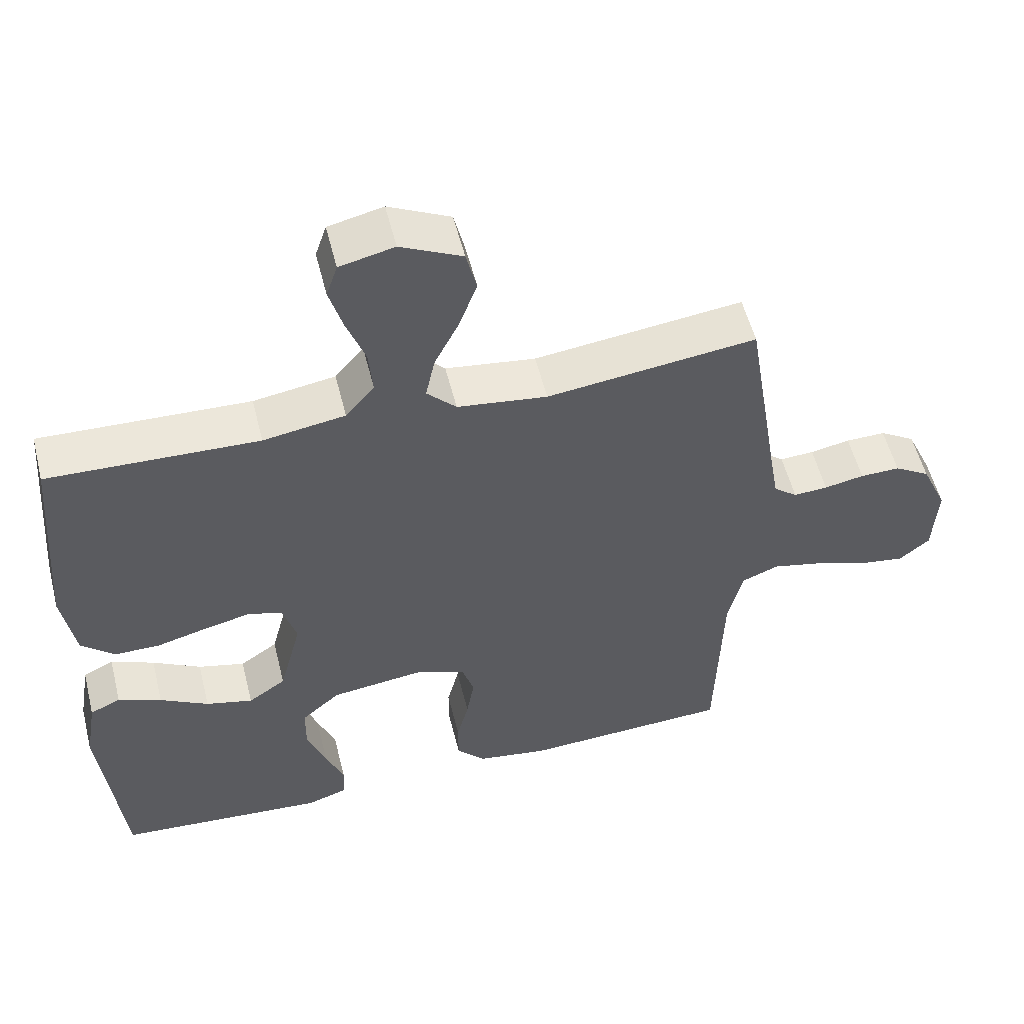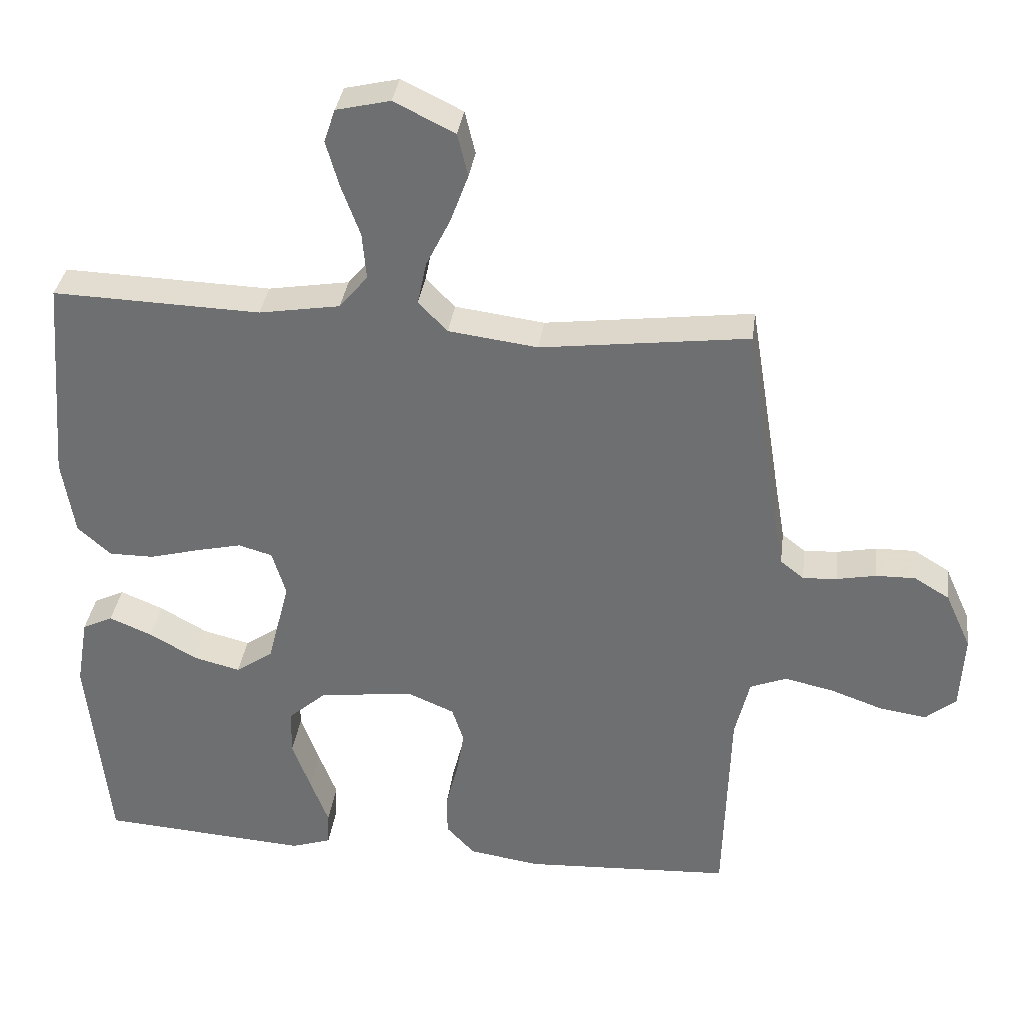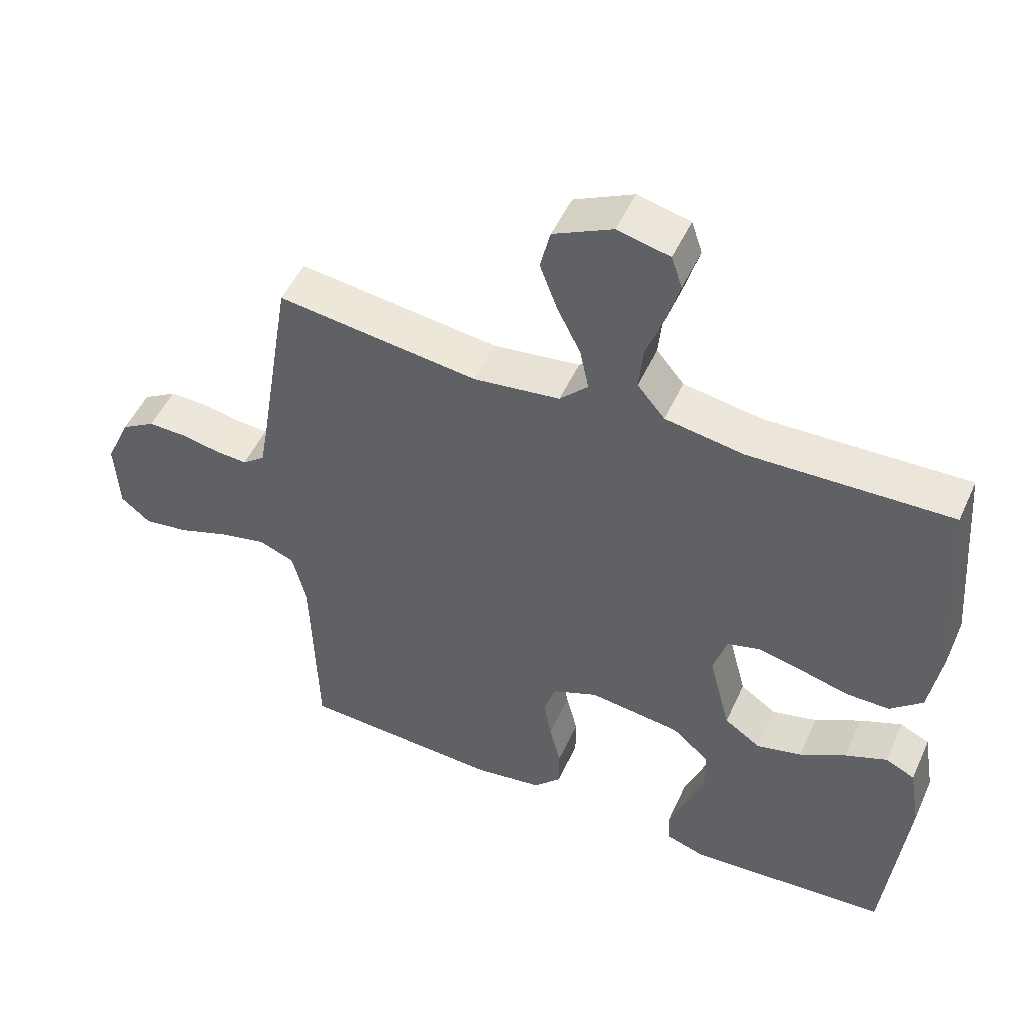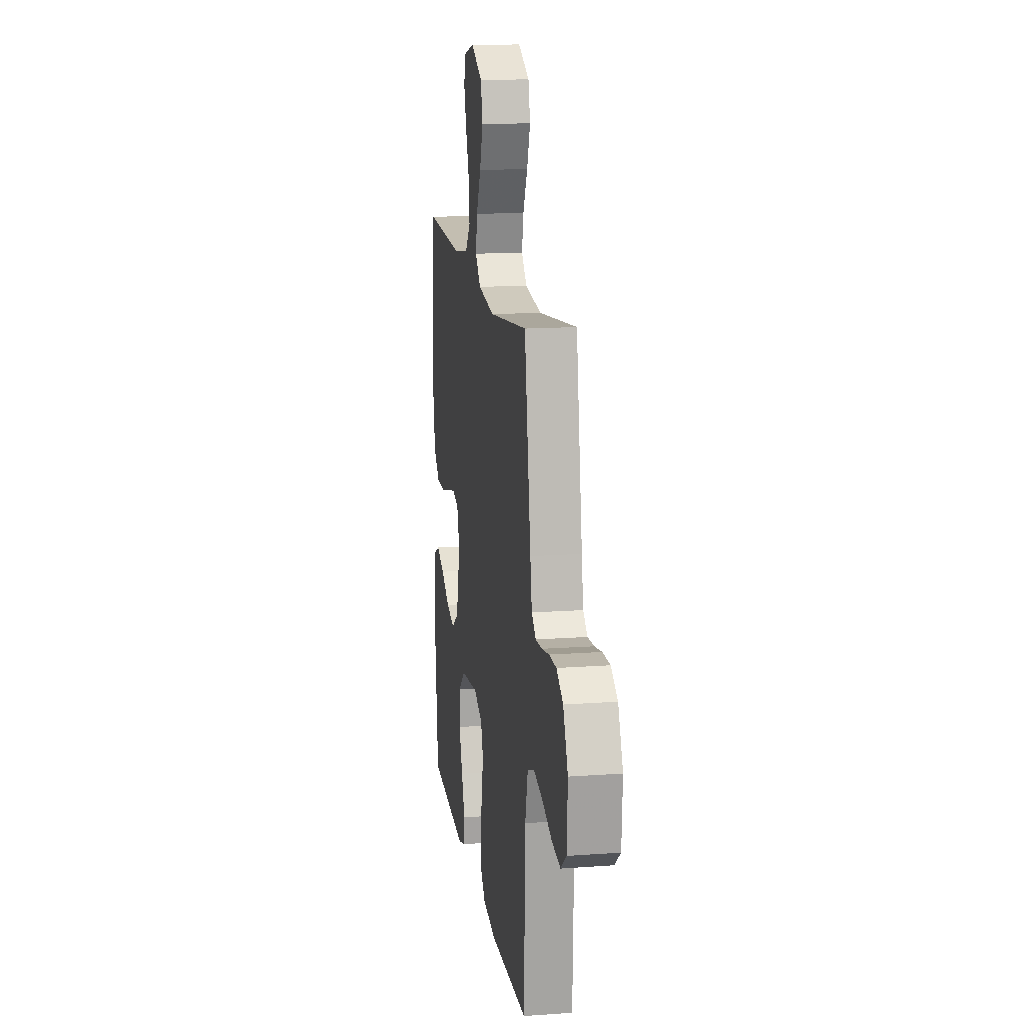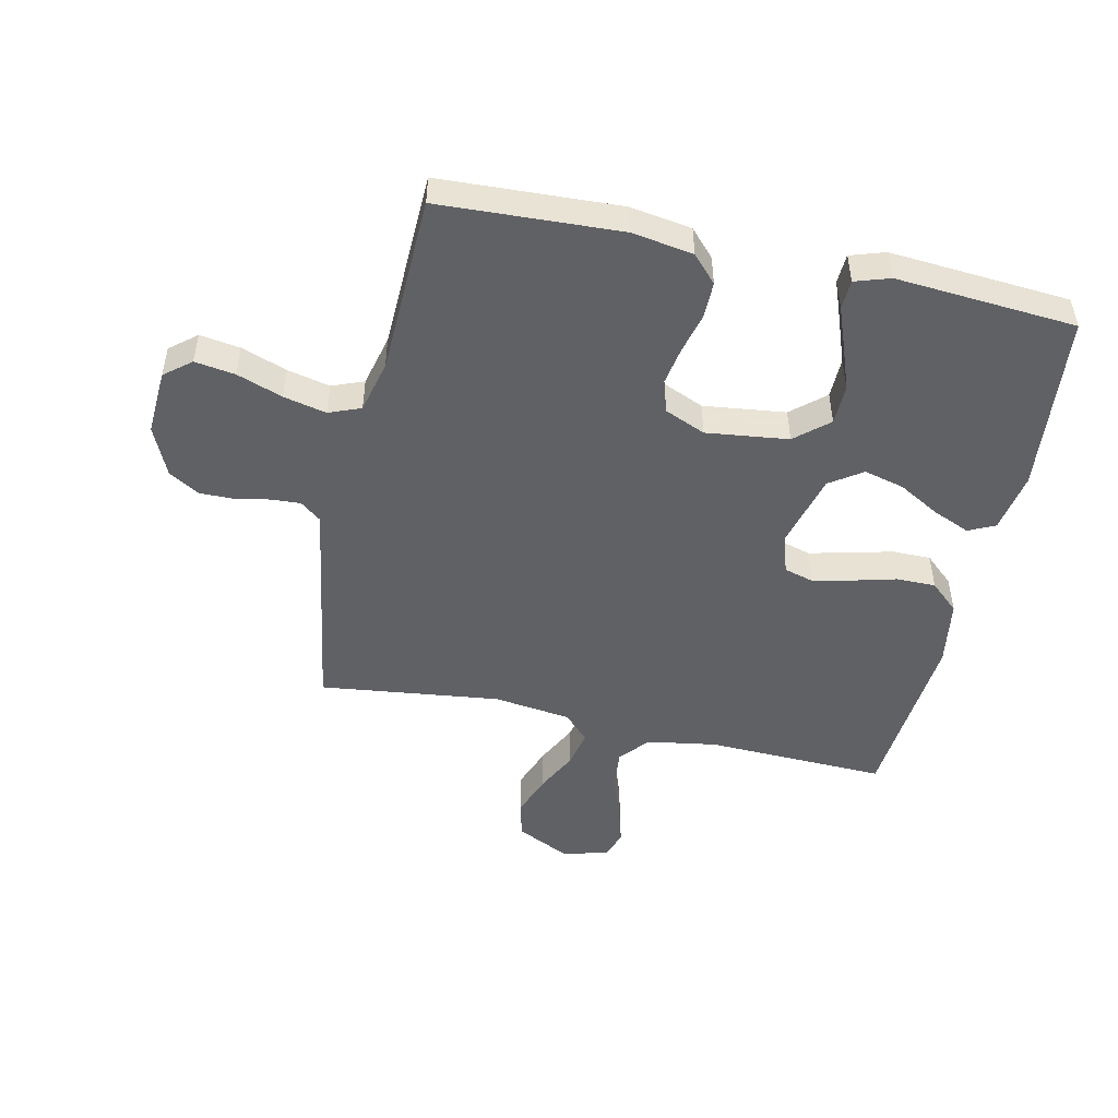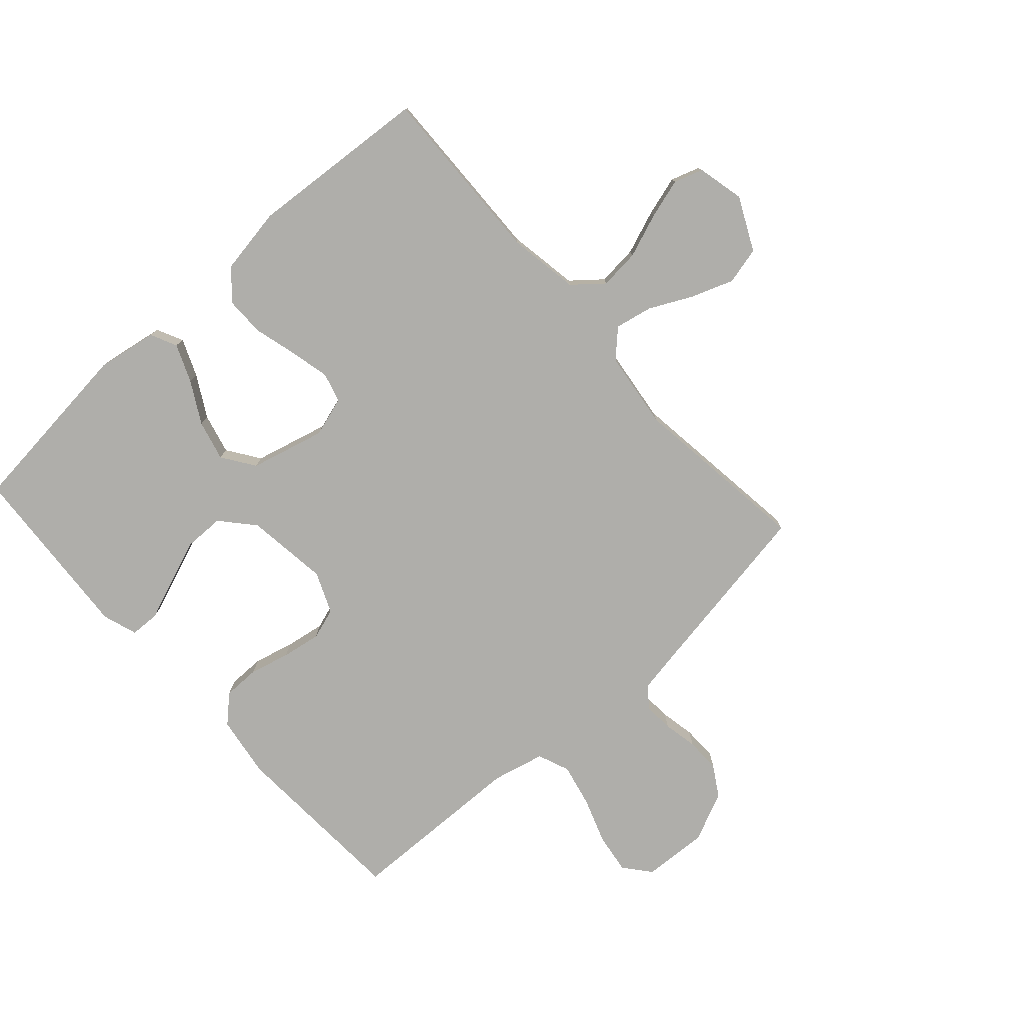
<metadata>
{"format":"obj","ext":"obj","renderer":"f3d","projection":"perspective","resolution":1024,"background":"white","views":[{"elev":54.5,"azim":-14.0,"up":"+Z"},{"elev":34.4,"azim":7.4,"up":"+Z"},{"elev":50.4,"azim":-156.0,"up":"+Z"},{"elev":15.3,"azim":81.3,"up":"+Z"},{"elev":-49.0,"azim":167.5,"up":"+Y"},{"elev":-77.6,"azim":-47.9,"up":"+Y"}]}
</metadata>
<code>
v -0.5 0.07 -0.5
v -0.531 0.07 -0.2
v -0.514 0.07 -0.1
v -0.47 0.07 -0.079
v -0.408 0.07 -0.105
v -0.339 0.07 -0.144
v -0.272 0.07 -0.161
v -0.218 0.07 -0.124
v -0.186 0.07 0
v -0.206 0.07 0.066
v -0.255 0.07 0.08
v -0.321 0.07 0.065
v -0.393 0.07 0.046
v -0.458 0.07 0.046
v -0.506 0.07 0.089
v -0.524 0.07 0.2
v -0.5 0.07 0.5
v -0.2 0.07 0.49
v -0.083 0.07 0.509
v -0.042 0.07 0.558
v -0.048 0.07 0.625
v -0.075 0.07 0.698
v -0.094 0.07 0.764
v -0.078 0.07 0.812
v 0 0.07 0.83
v 0.088 0.07 0.787
v 0.103 0.07 0.725
v 0.077 0.07 0.655
v 0.042 0.07 0.585
v 0.029 0.07 0.523
v 0.071 0.07 0.48
v 0.2 0.07 0.463
v 0.5 0.07 0.5
v 0.549 0.07 0.2
v 0.562 0.07 0.125
v 0.596 0.07 0.098
v 0.645 0.07 0.101
v 0.702 0.07 0.112
v 0.759 0.07 0.113
v 0.81 0.07 0.082
v 0.847 0.07 0
v 0.841 0.07 -0.109
v 0.797 0.07 -0.145
v 0.73 0.07 -0.135
v 0.654 0.07 -0.108
v 0.583 0.07 -0.092
v 0.53 0.07 -0.113
v 0.509 0.07 -0.2
v 0.5 0.07 -0.5
v 0.2 0.07 -0.515
v 0.098 0.07 -0.499
v 0.057 0.07 -0.455
v 0.057 0.07 -0.394
v 0.074 0.07 -0.327
v 0.085 0.07 -0.262
v 0.068 0.07 -0.21
v 0 0.07 -0.181
v -0.137 0.07 -0.198
v -0.192 0.07 -0.246
v -0.193 0.07 -0.313
v -0.166 0.07 -0.386
v -0.14 0.07 -0.454
v -0.142 0.07 -0.503
v -0.2 0.07 -0.522
v -0.5 0 -0.5
v -0.531 0 -0.2
v -0.514 0 -0.1
v -0.47 0 -0.079
v -0.408 0 -0.105
v -0.339 0 -0.144
v -0.272 0 -0.161
v -0.218 0 -0.124
v -0.186 0 0
v -0.206 0 0.066
v -0.255 0 0.08
v -0.321 0 0.065
v -0.393 0 0.046
v -0.458 0 0.046
v -0.506 0 0.089
v -0.524 0 0.2
v -0.5 0 0.5
v -0.2 0 0.49
v -0.083 0 0.509
v -0.042 0 0.558
v -0.048 0 0.625
v -0.075 0 0.698
v -0.094 0 0.764
v -0.078 0 0.812
v 0 0 0.83
v 0.088 0 0.787
v 0.103 0 0.725
v 0.077 0 0.655
v 0.042 0 0.585
v 0.029 0 0.523
v 0.071 0 0.48
v 0.2 0 0.463
v 0.5 0 0.5
v 0.549 0 0.2
v 0.562 0 0.125
v 0.596 0 0.098
v 0.645 0 0.101
v 0.702 0 0.112
v 0.759 0 0.113
v 0.81 0 0.082
v 0.847 0 0
v 0.841 0 -0.109
v 0.797 0 -0.145
v 0.73 0 -0.135
v 0.654 0 -0.108
v 0.583 0 -0.092
v 0.53 0 -0.113
v 0.509 0 -0.2
v 0.5 0 -0.5
v 0.2 0 -0.515
v 0.098 0 -0.499
v 0.057 0 -0.455
v 0.057 0 -0.394
v 0.074 0 -0.327
v 0.085 0 -0.262
v 0.068 0 -0.21
v 0 0 -0.181
v -0.137 0 -0.198
v -0.192 0 -0.246
v -0.193 0 -0.313
v -0.166 0 -0.386
v -0.14 0 -0.454
v -0.142 0 -0.503
v -0.2 0 -0.522
f 61 62 63 64
f 60 61 64 1
f 59 60 1 2
f 58 59 2 3
f 51 52 53 54
f 51 54 55
f 48 49 50 51
f 47 48 51 55
f 46 47 55 56
f 42 43 44 45
f 42 45 46
f 41 42 46
f 37 38 39 40
f 36 37 40 41
f 32 33 34
f 31 32 34 35
f 26 27 28 29
f 24 25 26 29
f 24 29 30
f 21 22 23 24
f 21 24 30
f 20 21 30
f 19 20 30 31
f 15 16 17 18
f 12 13 14 15
f 11 12 15 18
f 10 11 18 19
f 3 4 5 6
f 3 6 7
f 58 3 7
f 57 58 7 8
f 41 46 56 57
f 36 41 57 8
f 35 36 8 9
f 19 31 35
f 9 10 19 35
f 128 127 126 125
f 65 128 125 124
f 66 65 124 123
f 67 66 123 122
f 118 117 116 115
f 119 118 115
f 115 114 113 112
f 119 115 112 111
f 120 119 111 110
f 109 108 107 106
f 110 109 106
f 110 106 105
f 104 103 102 101
f 105 104 101 100
f 98 97 96
f 99 98 96 95
f 93 92 91 90
f 93 90 89 88
f 94 93 88
f 88 87 86 85
f 94 88 85
f 94 85 84
f 95 94 84 83
f 82 81 80 79
f 79 78 77 76
f 82 79 76 75
f 83 82 75 74
f 70 69 68 67
f 71 70 67
f 71 67 122
f 72 71 122 121
f 121 120 110 105
f 72 121 105 100
f 73 72 100 99
f 99 95 83
f 99 83 74 73
f 1 65 66 2
f 2 66 67 3
f 3 67 68 4
f 4 68 69 5
f 5 69 70 6
f 6 70 71 7
f 7 71 72 8
f 8 72 73 9
f 9 73 74 10
f 10 74 75 11
f 11 75 76 12
f 12 76 77 13
f 13 77 78 14
f 14 78 79 15
f 15 79 80 16
f 16 80 81 17
f 17 81 82 18
f 18 82 83 19
f 19 83 84 20
f 20 84 85 21
f 21 85 86 22
f 22 86 87 23
f 23 87 88 24
f 24 88 89 25
f 25 89 90 26
f 26 90 91 27
f 27 91 92 28
f 28 92 93 29
f 29 93 94 30
f 30 94 95 31
f 31 95 96 32
f 32 96 97 33
f 33 97 98 34
f 34 98 99 35
f 35 99 100 36
f 36 100 101 37
f 37 101 102 38
f 38 102 103 39
f 39 103 104 40
f 40 104 105 41
f 41 105 106 42
f 42 106 107 43
f 43 107 108 44
f 44 108 109 45
f 45 109 110 46
f 46 110 111 47
f 47 111 112 48
f 48 112 113 49
f 49 113 114 50
f 50 114 115 51
f 51 115 116 52
f 52 116 117 53
f 53 117 118 54
f 54 118 119 55
f 55 119 120 56
f 56 120 121 57
f 57 121 122 58
f 58 122 123 59
f 59 123 124 60
f 60 124 125 61
f 61 125 126 62
f 62 126 127 63
f 63 127 128 64
f 64 128 65 1

</code>
